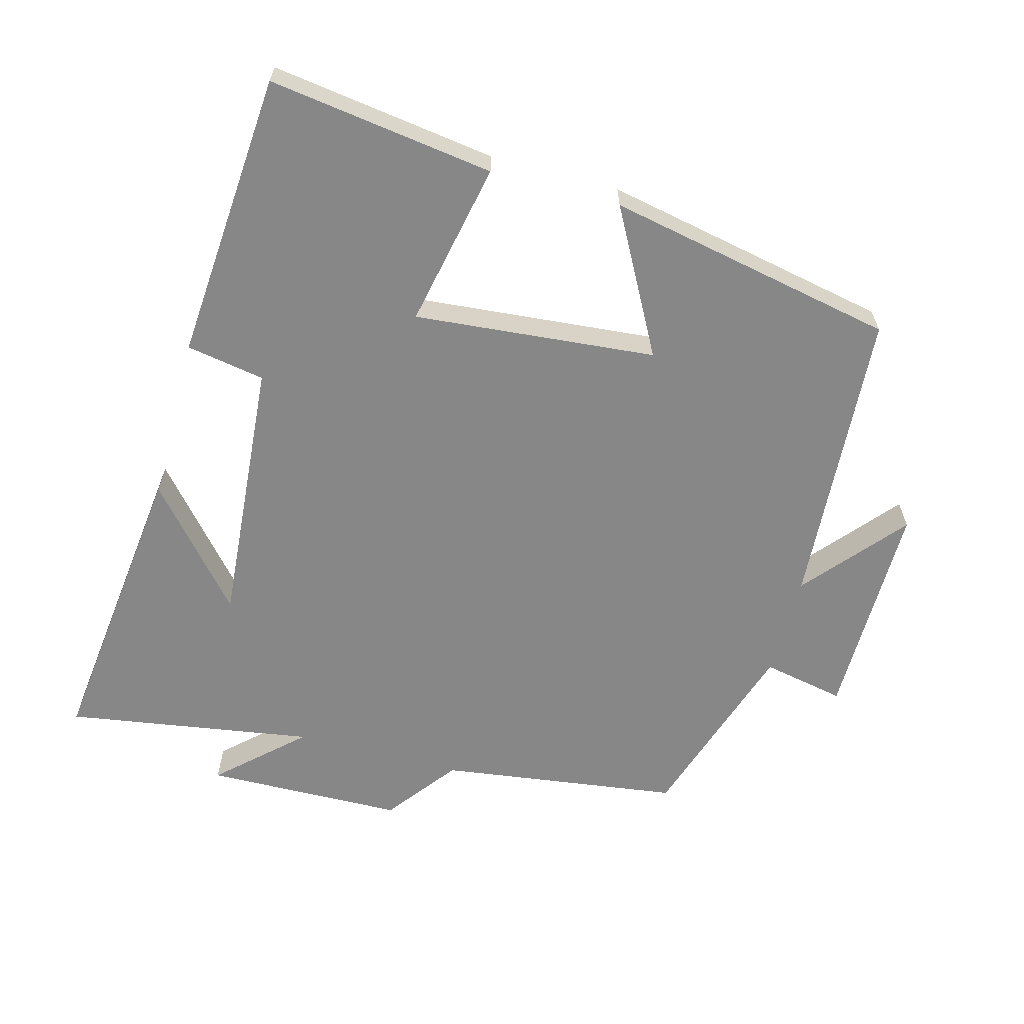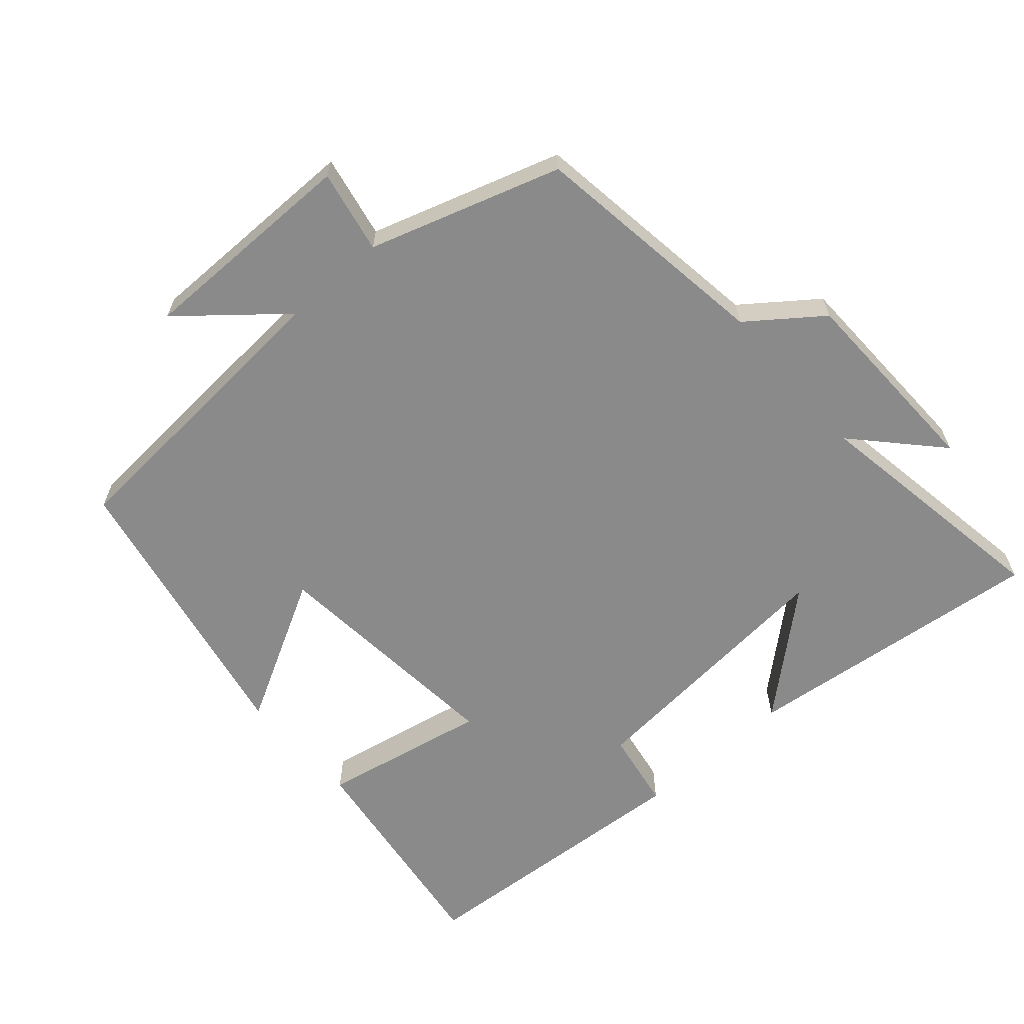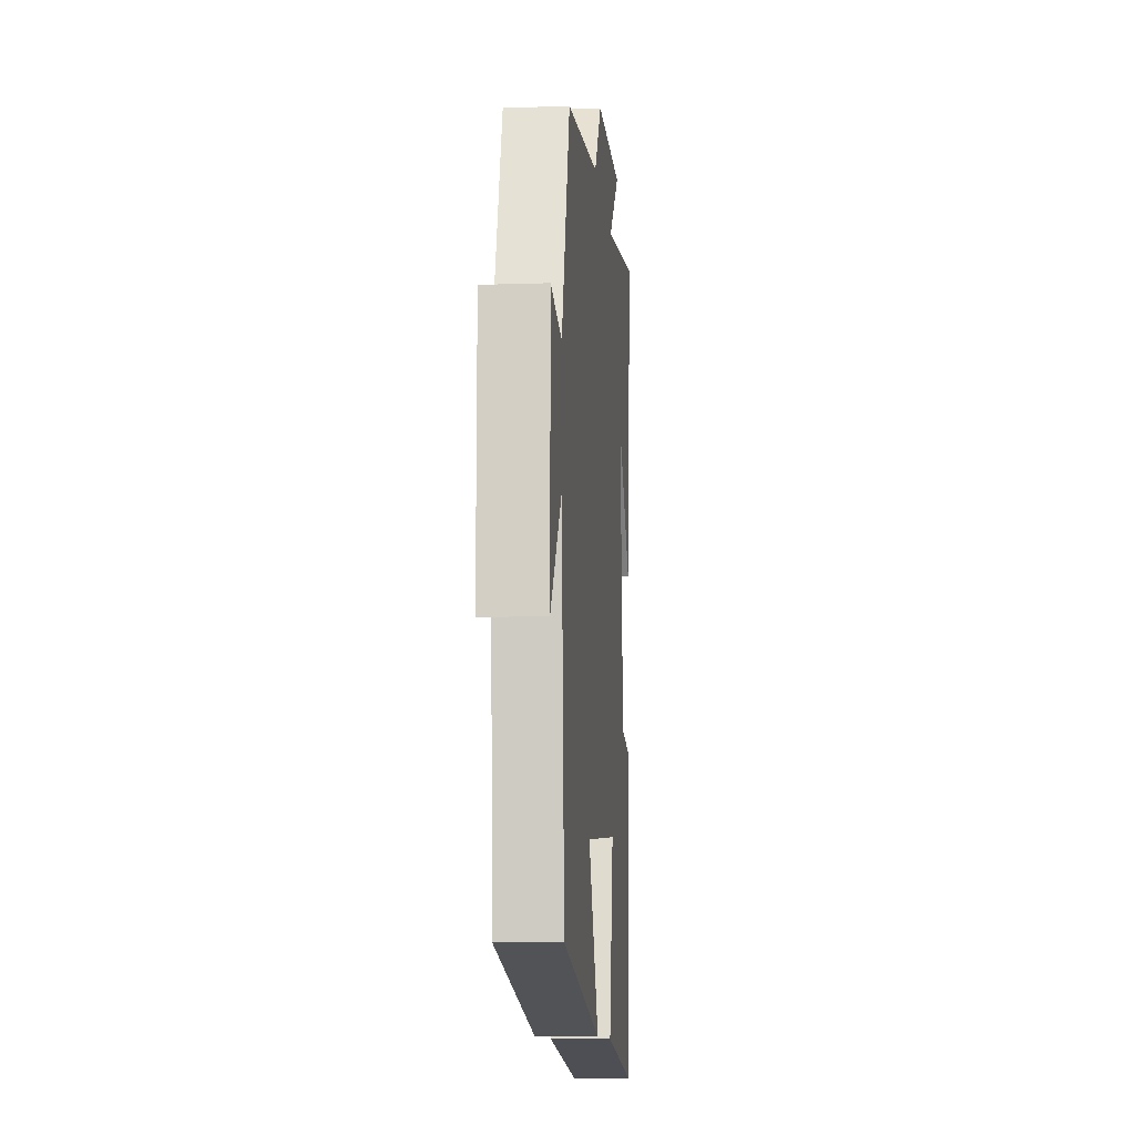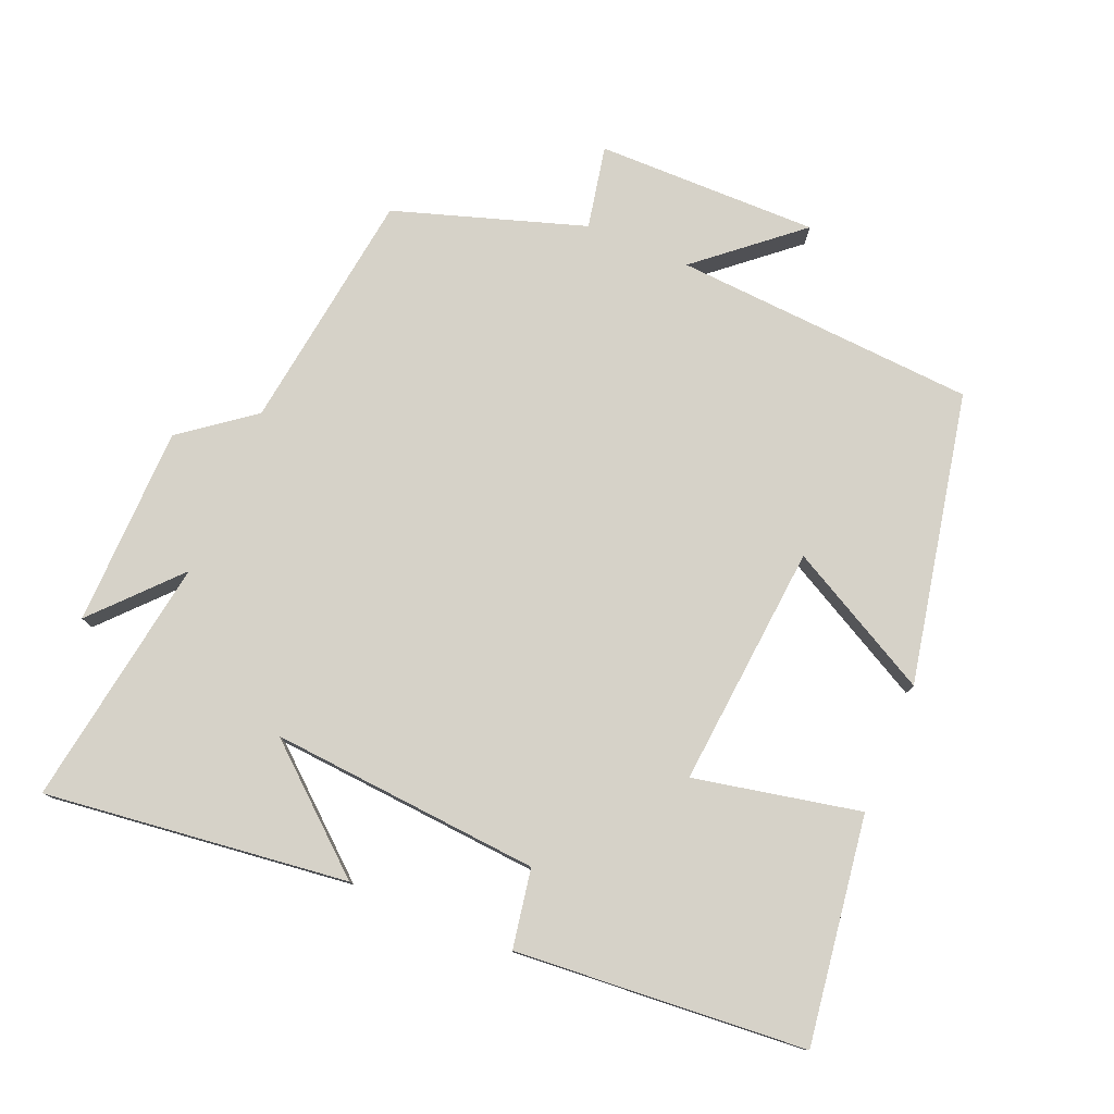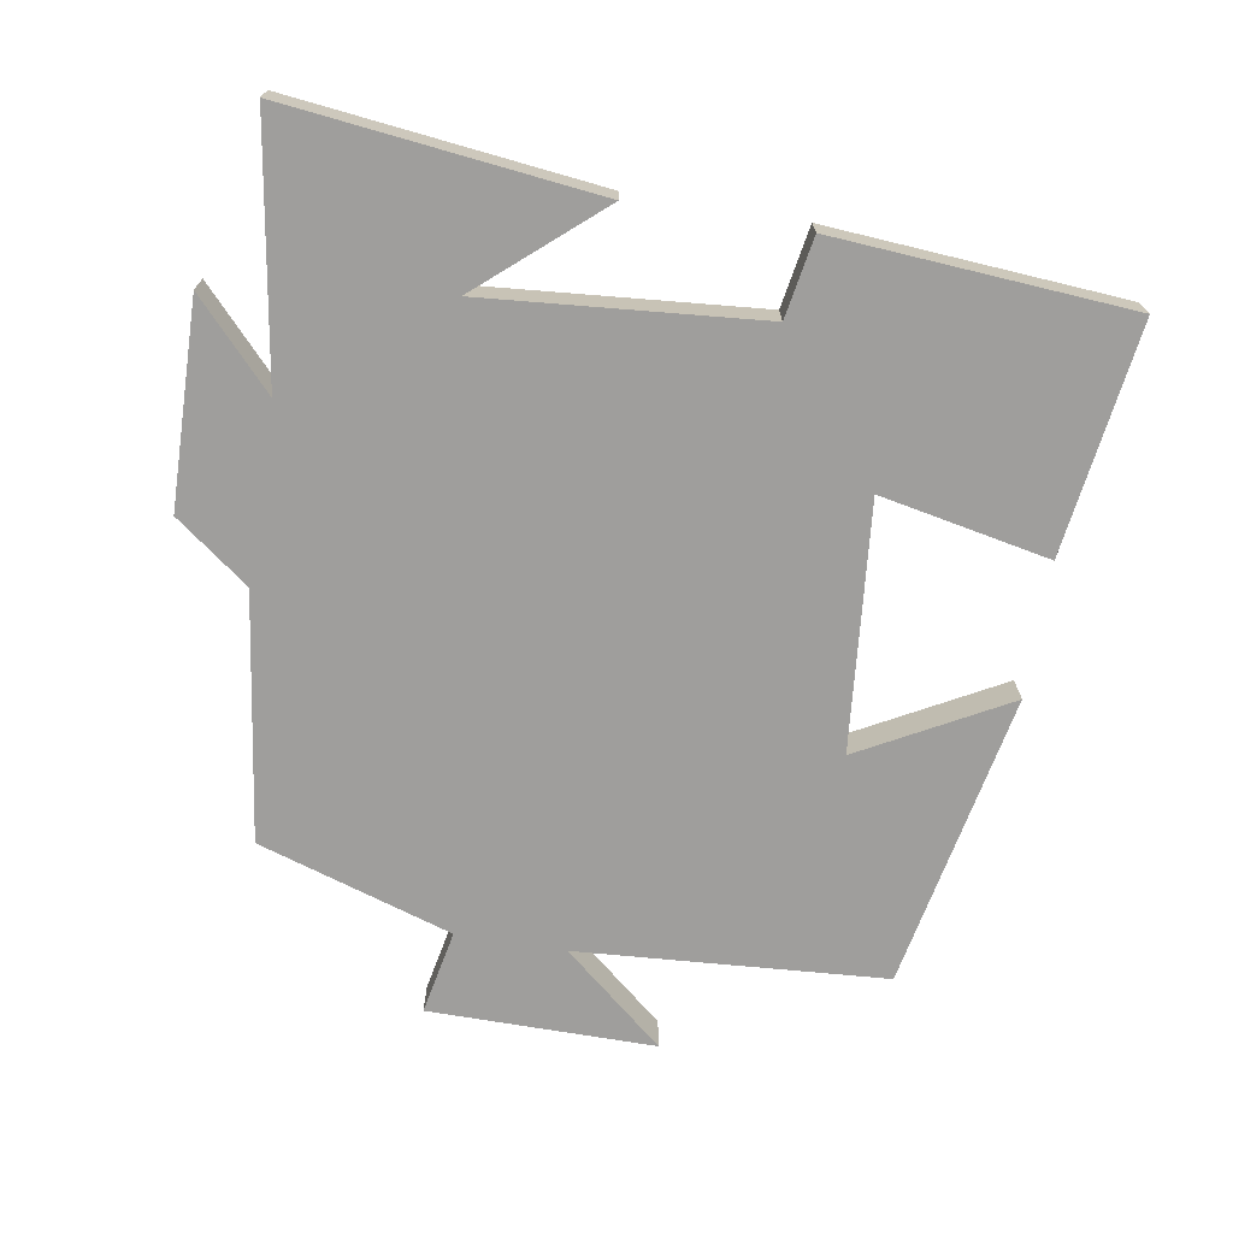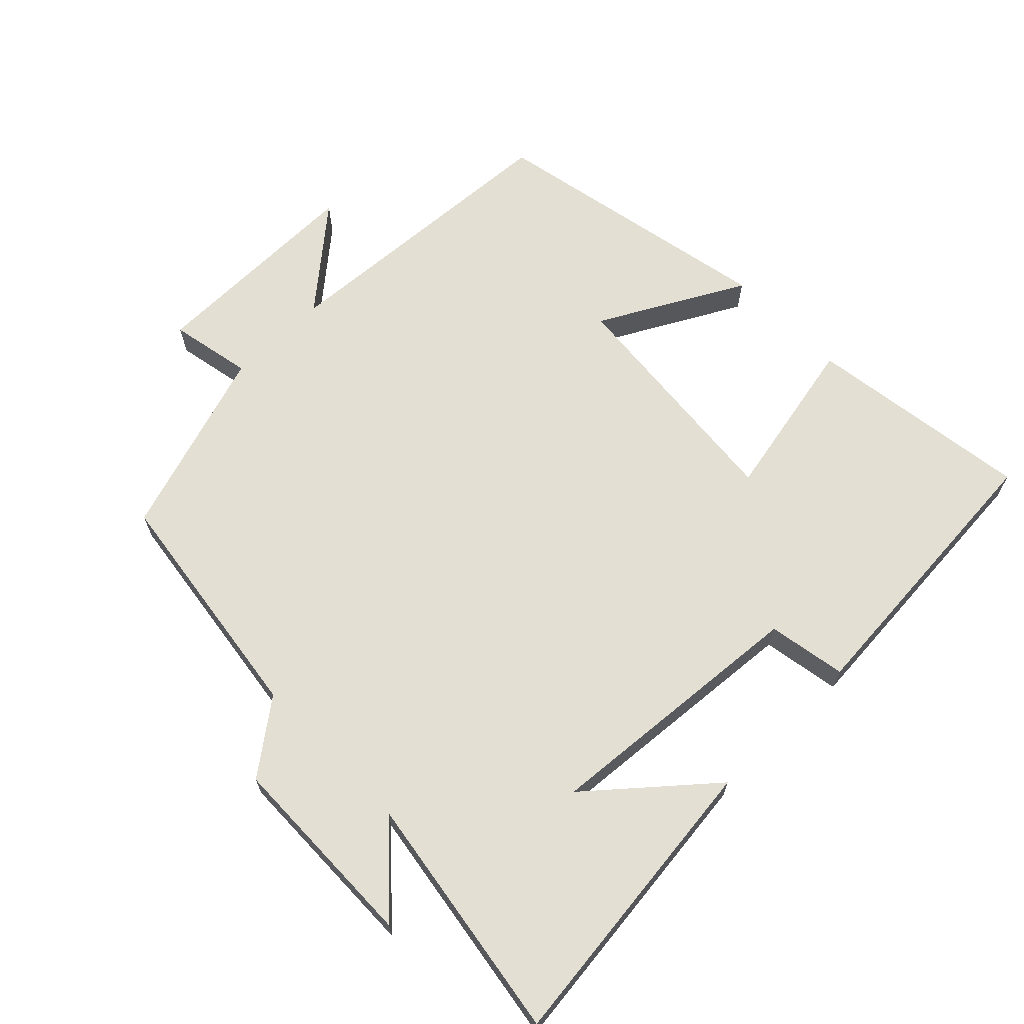
<metadata>
{"format":"obj","ext":"obj","renderer":"f3d","projection":"perspective","resolution":1024,"background":"white","views":[{"elev":-62.6,"azim":164.9,"up":"+Y"},{"elev":-63.4,"azim":-48.5,"up":"+Y"},{"elev":-10.4,"azim":-85.0,"up":"+Z"},{"elev":78.1,"azim":112.6,"up":"+Y"},{"elev":-70.9,"azim":80.7,"up":"+Y"},{"elev":66.6,"azim":45.7,"up":"+Y"}]}
</metadata>
<code>
v 0.552 0.07 0.557
v 0.5 0.07 0.117
v 0.354 0.07 0.287
v 0.386 0.07 -0.105
v 0.5 0.07 -0.125
v 0.468 0.07 -0.546
v 0.14 0.07 -0.5
v 0.189 0.07 -0.259
v -0.163 0.07 -0.291
v -0.05 0.07 -0.5
v -0.471 0.07 -0.416
v -0.5 0.07 0.022
v -0.622 0.07 -0.122
v -0.62 0.07 0.2
v -0.5 0.07 0.176
v -0.411 0.07 0.452
v -0.06 0.07 0.5
v 0.019 0.07 0.604
v 0.309 0.07 0.61
v 0.19 0.07 0.5
v 0.552 0 0.557
v 0.5 0 0.117
v 0.354 0 0.287
v 0.386 0 -0.105
v 0.5 0 -0.125
v 0.468 0 -0.546
v 0.14 0 -0.5
v 0.189 0 -0.259
v -0.163 0 -0.291
v -0.05 0 -0.5
v -0.471 0 -0.416
v -0.5 0 0.022
v -0.622 0 -0.122
v -0.62 0 0.2
v -0.5 0 0.176
v -0.411 0 0.452
v -0.06 0 0.5
v 0.019 0 0.604
v 0.309 0 0.61
v 0.19 0 0.5
f 17 18 19 20
f 15 16 17 20
f 15 20 1
f 12 13 14 15
f 11 12 15
f 10 11 15
f 9 10 15
f 8 9 15
f 6 7 8
f 5 6 8
f 4 5 8
f 3 4 8 15
f 1 2 3
f 1 3 15
f 40 39 38 37
f 40 37 36 35
f 21 40 35
f 35 34 33 32
f 35 32 31
f 35 31 30
f 35 30 29
f 35 29 28
f 28 27 26
f 28 26 25
f 28 25 24
f 35 28 24 23
f 23 22 21
f 35 23 21
f 1 21 22 2
f 2 22 23 3
f 3 23 24 4
f 4 24 25 5
f 5 25 26 6
f 6 26 27 7
f 7 27 28 8
f 8 28 29 9
f 9 29 30 10
f 10 30 31 11
f 11 31 32 12
f 12 32 33 13
f 13 33 34 14
f 14 34 35 15
f 15 35 36 16
f 16 36 37 17
f 17 37 38 18
f 18 38 39 19
f 19 39 40 20
f 20 40 21 1

</code>
